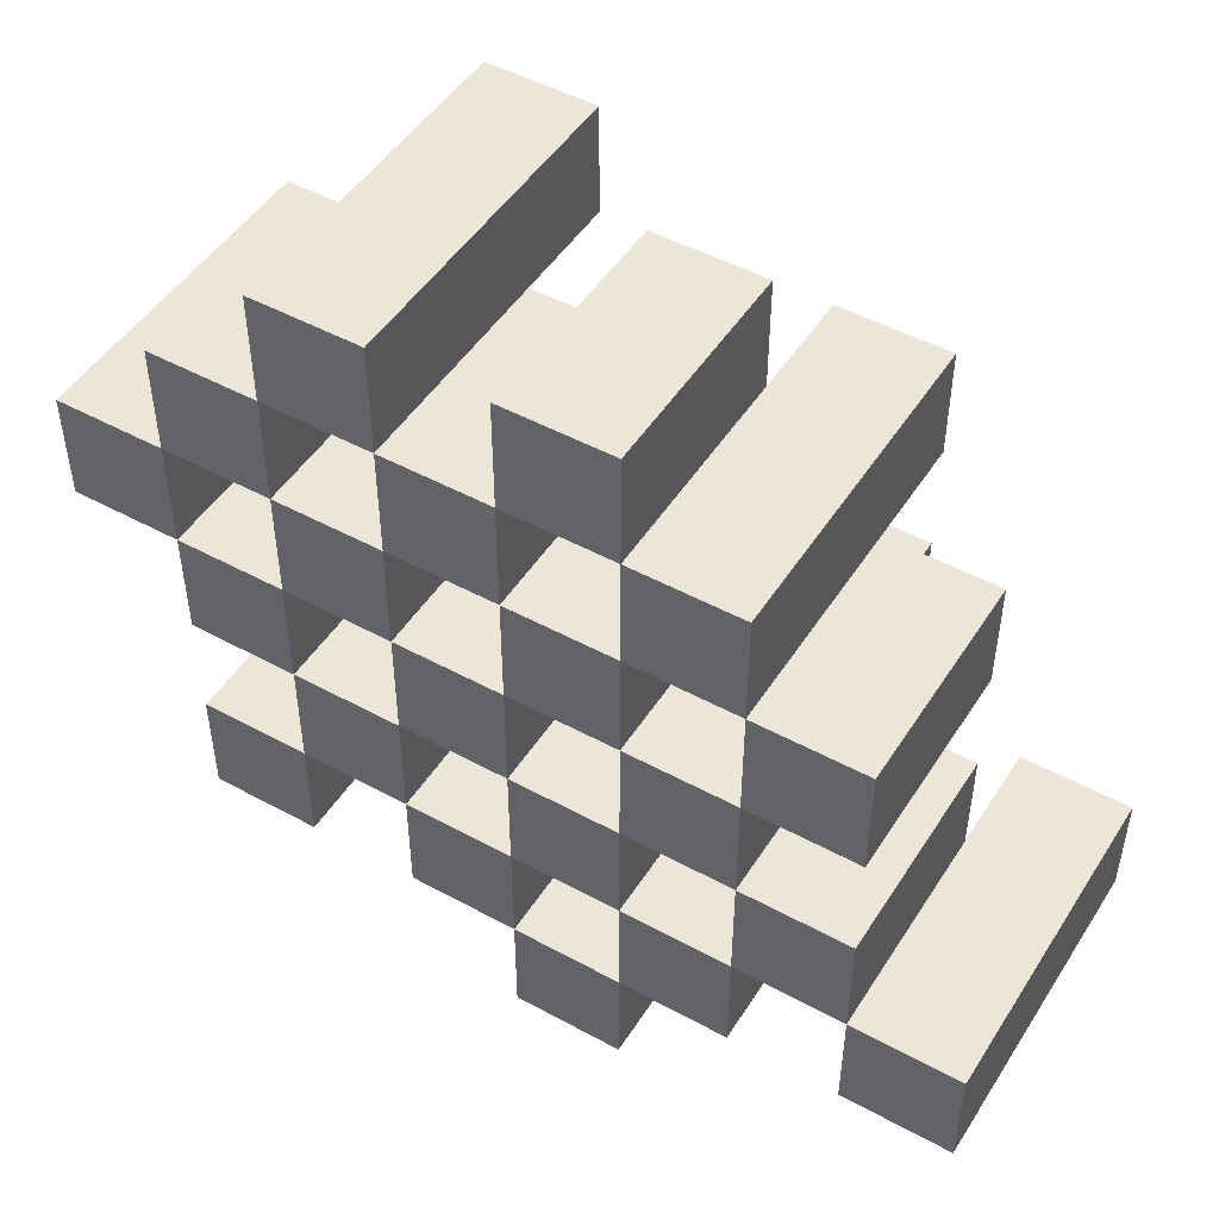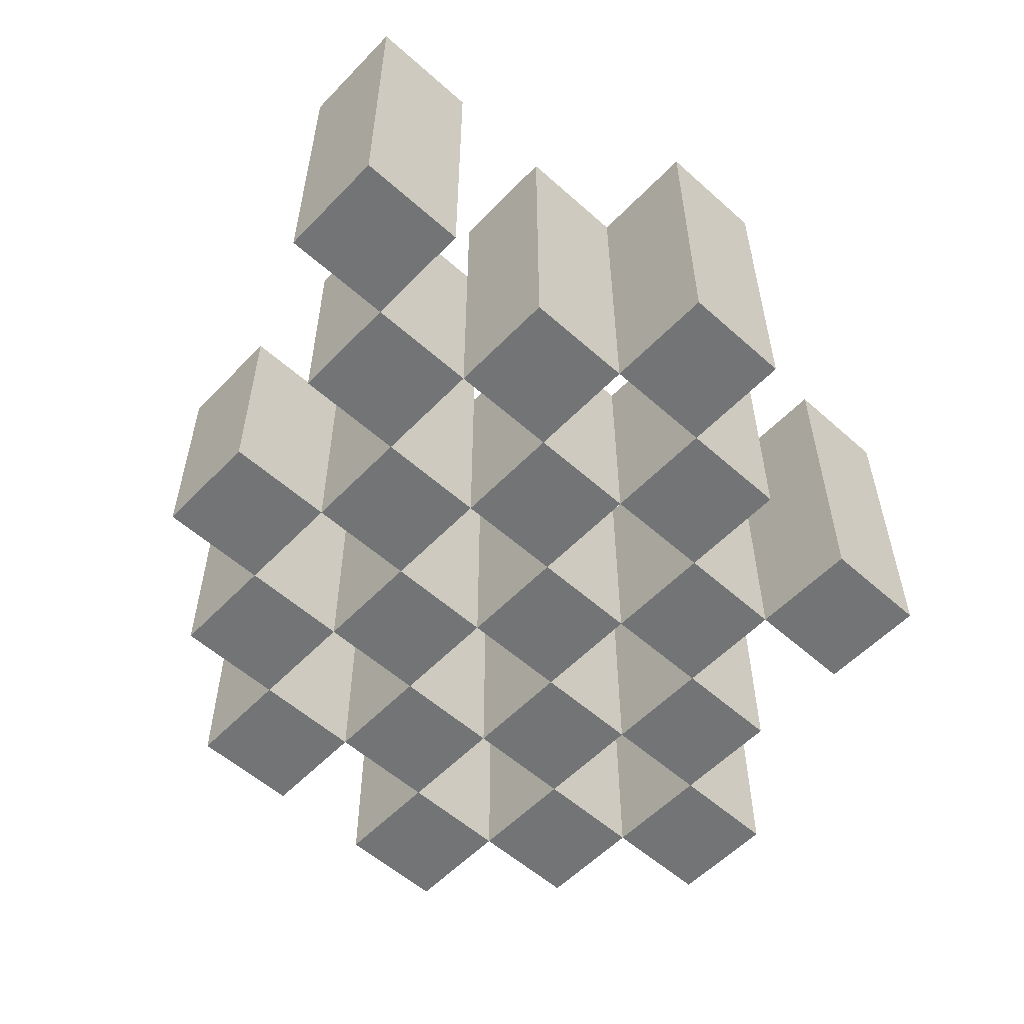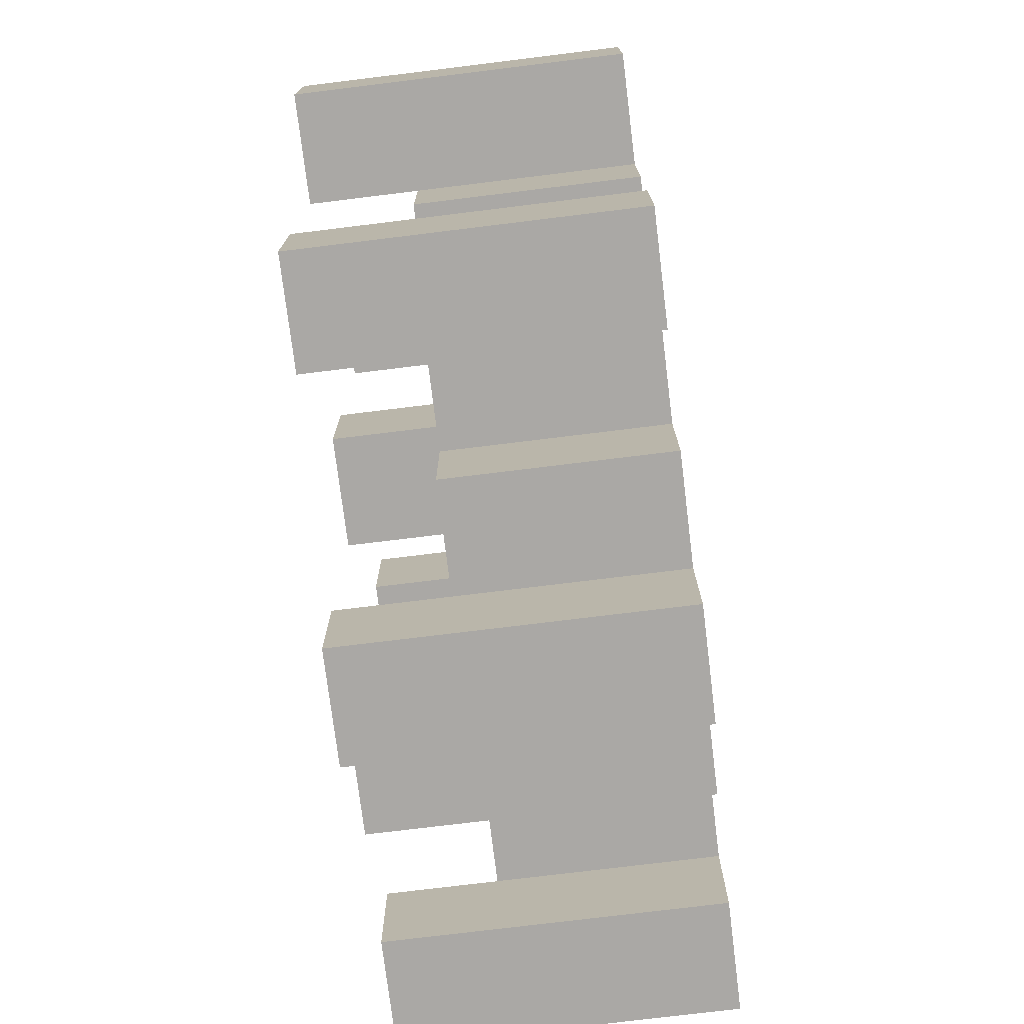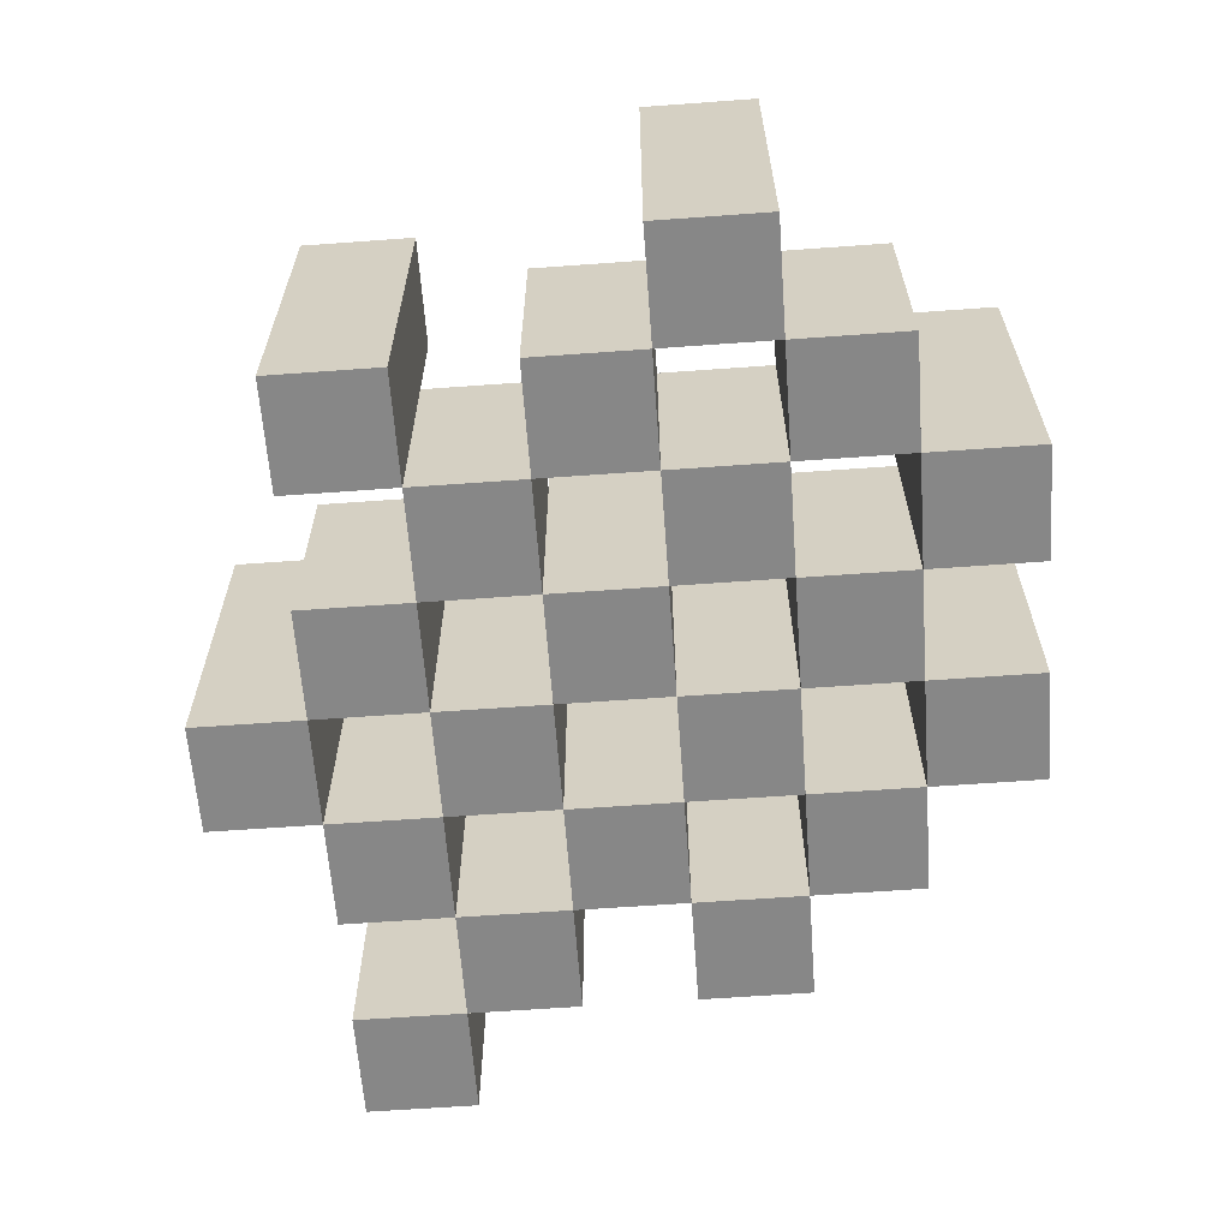
<metadata>
{"format":"obj","ext":"obj","renderer":"f3d","projection":"perspective","resolution":1024,"background":"white","views":[{"elev":48.6,"azim":31.3,"up":"+Z"},{"elev":-56.2,"azim":137.0,"up":"+Y"},{"elev":-75.2,"azim":-83.0,"up":"+Z"},{"elev":-62.6,"azim":-85.8,"up":"+Y"}]}
</metadata>
<code>
o
v 13.5 0.9 10.6
v 13.5 0.9 10.5
v 13.5 1.2 10.6
v 13.5 1.2 10.5
v 13.6 0.9 10.7
v 13.6 0.9 10.6
v 13.6 0.9 10.5
v 13.6 0.9 10.4
v 13.6 0.9 10.3
v 13.6 0.9 10.2
v 13.6 1.1 10.7
v 13.6 1.1 10.6
v 13.6 1.1 10.5
v 13.6 1.1 10.4
v 13.6 1.2 10.3
v 13.6 1.2 10.2
v 13.7 0.9 10.8
v 13.7 0.9 10.7
v 13.7 0.9 10.6
v 13.7 0.9 10.5
v 13.7 0.9 10.4
v 13.7 0.9 10.3
v 13.7 1.1 10.7
v 13.7 1.1 10.6
v 13.7 1.1 10.5
v 13.7 1.1 10.4
v 13.7 1.1 10.3
v 13.7 1.2 10.8
v 13.7 1.2 10.7
v 13.8 0.9 10.7
v 13.8 0.9 10.6
v 13.8 0.9 10.5
v 13.8 0.9 10.4
v 13.8 0.9 10.3
v 13.8 0.9 10.2
v 13.8 1.1 10.7
v 13.8 1.1 10.6
v 13.8 1.1 10.5
v 13.8 1.1 10.4
v 13.8 1.1 10.3
v 13.8 1.1 10.2
v 13.8 1.2 10.5
v 13.8 1.2 10.4
v 13.9 0.9 10.8
v 13.9 0.9 10.7
v 13.9 0.9 10.6
v 13.9 0.9 10.5
v 13.9 0.9 10.4
v 13.9 0.9 10.3
v 13.9 0.9 10.2
v 13.9 0.9 10.1
v 13.9 1.1 10.8
v 13.9 1.1 10.7
v 13.9 1.1 10.6
v 13.9 1.1 10.5
v 13.9 1.1 10.4
v 13.9 1.1 10.3
v 13.9 1.1 10.2
v 13.9 1.2 10.2
v 13.9 1.2 10.1
v 14 0.9 10.7
v 14 0.9 10.6
v 14 0.9 10.5
v 14 0.9 10.4
v 14 0.9 10.3
v 14 0.9 10.2
v 14 1.1 10.7
v 14 1.1 10.6
v 14 1.1 10.5
v 14 1.1 10.4
v 14 1.1 10.3
v 14 1.2 10.7
v 14 1.2 10.6
v 14 1.2 10.5
v 14 1.2 10.4
v 14 1.2 10.3
v 14 1.2 10.2
v 14.1 0.9 10.6
v 14.1 0.9 10.5
v 14.1 0.9 10.4
v 14.1 0.9 10.3
v 14.1 1.1 10.6
v 14.1 1.1 10.5
v 14.1 1.1 10.4
v 14.1 1.1 10.3
v 14.2 0.9 10.3
v 14.2 0.9 10.2
v 14.2 1.1 10.3
v 14.2 1.2 10.3
v 14.2 1.2 10.2
v 13.6 0.9 10.6
v 13.6 0.9 10.5
v 13.6 1.1 10.6
v 13.6 1.1 10.5
v 13.6 1.2 10.6
v 13.6 1.2 10.5
v 13.7 0.9 10.7
v 13.7 0.9 10.6
v 13.7 0.9 10.5
v 13.7 0.9 10.4
v 13.7 0.9 10.3
v 13.7 0.9 10.2
v 13.7 1.1 10.7
v 13.7 1.1 10.6
v 13.7 1.1 10.5
v 13.7 1.1 10.4
v 13.7 1.1 10.3
v 13.7 1.2 10.3
v 13.7 1.2 10.2
v 13.8 0.9 10.8
v 13.8 0.9 10.7
v 13.8 0.9 10.6
v 13.8 0.9 10.5
v 13.8 0.9 10.4
v 13.8 0.9 10.3
v 13.8 1.1 10.7
v 13.8 1.1 10.6
v 13.8 1.1 10.5
v 13.8 1.1 10.4
v 13.8 1.1 10.3
v 13.8 1.2 10.8
v 13.8 1.2 10.7
v 13.9 0.9 10.7
v 13.9 0.9 10.6
v 13.9 0.9 10.5
v 13.9 0.9 10.4
v 13.9 0.9 10.3
v 13.9 0.9 10.2
v 13.9 1.1 10.7
v 13.9 1.1 10.6
v 13.9 1.1 10.5
v 13.9 1.1 10.4
v 13.9 1.1 10.3
v 13.9 1.1 10.2
v 13.9 1.2 10.5
v 13.9 1.2 10.4
v 14 0.9 10.8
v 14 0.9 10.7
v 14 0.9 10.6
v 14 0.9 10.5
v 14 0.9 10.4
v 14 0.9 10.3
v 14 0.9 10.2
v 14 0.9 10.1
v 14 1.1 10.8
v 14 1.1 10.7
v 14 1.1 10.6
v 14 1.1 10.5
v 14 1.1 10.4
v 14 1.1 10.3
v 14 1.2 10.2
v 14 1.2 10.1
v 14.1 0.9 10.7
v 14.1 0.9 10.6
v 14.1 0.9 10.5
v 14.1 0.9 10.4
v 14.1 0.9 10.3
v 14.1 0.9 10.2
v 14.1 1.1 10.6
v 14.1 1.1 10.5
v 14.1 1.1 10.4
v 14.1 1.1 10.3
v 14.1 1.2 10.7
v 14.1 1.2 10.6
v 14.1 1.2 10.5
v 14.1 1.2 10.4
v 14.1 1.2 10.3
v 14.1 1.2 10.2
v 14.2 0.9 10.6
v 14.2 0.9 10.5
v 14.2 0.9 10.4
v 14.2 0.9 10.3
v 14.2 1.1 10.6
v 14.2 1.1 10.5
v 14.2 1.1 10.4
v 14.2 1.1 10.3
v 14.3 0.9 10.3
v 14.3 0.9 10.2
v 14.3 1.2 10.3
v 14.3 1.2 10.2
v 13.7 0.9 10.8
v 13.7 1.2 10.8
v 13.8 0.9 10.8
v 13.8 1.2 10.8
v 13.9 0.9 10.8
v 13.9 1.1 10.8
v 14 0.9 10.8
v 14 1.1 10.8
v 13.6 0.9 10.7
v 13.6 1.1 10.7
v 13.7 0.9 10.7
v 13.7 1.1 10.7
v 13.8 0.9 10.7
v 13.8 1.1 10.7
v 13.9 0.9 10.7
v 13.9 1.1 10.7
v 14 0.9 10.7
v 14 1.1 10.7
v 14 1.2 10.7
v 14.1 0.9 10.7
v 14.1 1.2 10.7
v 13.5 0.9 10.6
v 13.5 1.2 10.6
v 13.6 0.9 10.6
v 13.6 1.1 10.6
v 13.6 1.2 10.6
v 13.7 0.9 10.6
v 13.7 1.1 10.6
v 13.8 0.9 10.6
v 13.8 1.1 10.6
v 13.9 0.9 10.6
v 13.9 1.1 10.6
v 14 0.9 10.6
v 14 1.1 10.6
v 14.1 0.9 10.6
v 14.1 1.1 10.6
v 14.2 0.9 10.6
v 14.2 1.1 10.6
v 13.6 0.9 10.5
v 13.6 1.1 10.5
v 13.7 0.9 10.5
v 13.7 1.1 10.5
v 13.8 0.9 10.5
v 13.8 1.1 10.5
v 13.8 1.2 10.5
v 13.9 0.9 10.5
v 13.9 1.1 10.5
v 13.9 1.2 10.5
v 14 0.9 10.5
v 14 1.1 10.5
v 14 1.2 10.5
v 14.1 0.9 10.5
v 14.1 1.1 10.5
v 14.1 1.2 10.5
v 13.7 0.9 10.4
v 13.7 1.1 10.4
v 13.8 0.9 10.4
v 13.8 1.1 10.4
v 13.9 0.9 10.4
v 13.9 1.1 10.4
v 14 0.9 10.4
v 14 1.1 10.4
v 14.1 0.9 10.4
v 14.1 1.1 10.4
v 14.2 0.9 10.4
v 14.2 1.1 10.4
v 13.6 0.9 10.3
v 13.6 1.2 10.3
v 13.7 0.9 10.3
v 13.7 1.1 10.3
v 13.7 1.2 10.3
v 13.8 0.9 10.3
v 13.8 1.1 10.3
v 13.9 0.9 10.3
v 13.9 1.1 10.3
v 14 0.9 10.3
v 14 1.1 10.3
v 14 1.2 10.3
v 14.1 0.9 10.3
v 14.1 1.1 10.3
v 14.1 1.2 10.3
v 14.2 0.9 10.3
v 14.2 1.1 10.3
v 14.2 1.2 10.3
v 14.3 0.9 10.3
v 14.3 1.2 10.3
v 13.9 0.9 10.2
v 13.9 1.1 10.2
v 13.9 1.2 10.2
v 14 0.9 10.2
v 14 1.2 10.2
v 13.7 0.9 10.7
v 13.7 1.1 10.7
v 13.7 1.2 10.7
v 13.8 0.9 10.7
v 13.8 1.1 10.7
v 13.8 1.2 10.7
v 13.9 0.9 10.7
v 13.9 1.1 10.7
v 14 0.9 10.7
v 14 1.1 10.7
v 13.6 0.9 10.6
v 13.6 1.1 10.6
v 13.7 0.9 10.6
v 13.7 1.1 10.6
v 13.8 0.9 10.6
v 13.8 1.1 10.6
v 13.9 0.9 10.6
v 13.9 1.1 10.6
v 14 0.9 10.6
v 14 1.1 10.6
v 14 1.2 10.6
v 14.1 0.9 10.6
v 14.1 1.1 10.6
v 14.1 1.2 10.6
v 13.5 0.9 10.5
v 13.5 1.2 10.5
v 13.6 0.9 10.5
v 13.6 1.1 10.5
v 13.6 1.2 10.5
v 13.7 0.9 10.5
v 13.7 1.1 10.5
v 13.8 0.9 10.5
v 13.8 1.1 10.5
v 13.9 0.9 10.5
v 13.9 1.1 10.5
v 14 0.9 10.5
v 14 1.1 10.5
v 14.1 0.9 10.5
v 14.1 1.1 10.5
v 14.2 0.9 10.5
v 14.2 1.1 10.5
v 13.6 0.9 10.4
v 13.6 1.1 10.4
v 13.7 0.9 10.4
v 13.7 1.1 10.4
v 13.8 0.9 10.4
v 13.8 1.1 10.4
v 13.8 1.2 10.4
v 13.9 0.9 10.4
v 13.9 1.1 10.4
v 13.9 1.2 10.4
v 14 0.9 10.4
v 14 1.1 10.4
v 14 1.2 10.4
v 14.1 0.9 10.4
v 14.1 1.1 10.4
v 14.1 1.2 10.4
v 13.7 0.9 10.3
v 13.7 1.1 10.3
v 13.8 0.9 10.3
v 13.8 1.1 10.3
v 13.9 0.9 10.3
v 13.9 1.1 10.3
v 14 0.9 10.3
v 14 1.1 10.3
v 14.1 0.9 10.3
v 14.1 1.1 10.3
v 14.2 0.9 10.3
v 14.2 1.1 10.3
v 13.6 0.9 10.2
v 13.6 1.2 10.2
v 13.7 0.9 10.2
v 13.7 1.2 10.2
v 13.8 0.9 10.2
v 13.8 1.1 10.2
v 13.9 0.9 10.2
v 13.9 1.1 10.2
v 14 0.9 10.2
v 14 1.2 10.2
v 14.1 0.9 10.2
v 14.1 1.2 10.2
v 14.2 0.9 10.2
v 14.2 1.2 10.2
v 14.3 0.9 10.2
v 14.3 1.2 10.2
v 13.9 0.9 10.1
v 13.9 1.2 10.1
v 14 0.9 10.1
v 14 1.2 10.1
v 13.7 0.9 10.8
v 13.8 0.9 10.8
v 13.9 0.9 10.8
v 14 0.9 10.8
v 13.6 0.9 10.7
v 13.7 0.9 10.7
v 13.8 0.9 10.7
v 13.9 0.9 10.7
v 14 0.9 10.7
v 14.1 0.9 10.7
v 13.5 0.9 10.6
v 13.6 0.9 10.6
v 13.7 0.9 10.6
v 13.8 0.9 10.6
v 13.9 0.9 10.6
v 14 0.9 10.6
v 14.1 0.9 10.6
v 14.2 0.9 10.6
v 13.5 0.9 10.5
v 13.6 0.9 10.5
v 13.7 0.9 10.5
v 13.8 0.9 10.5
v 13.9 0.9 10.5
v 14 0.9 10.5
v 14.1 0.9 10.5
v 14.2 0.9 10.5
v 13.6 0.9 10.4
v 13.7 0.9 10.4
v 13.8 0.9 10.4
v 13.9 0.9 10.4
v 14 0.9 10.4
v 14.1 0.9 10.4
v 14.2 0.9 10.4
v 13.6 0.9 10.3
v 13.7 0.9 10.3
v 13.8 0.9 10.3
v 13.9 0.9 10.3
v 14 0.9 10.3
v 14.1 0.9 10.3
v 14.2 0.9 10.3
v 14.3 0.9 10.3
v 13.6 0.9 10.2
v 13.7 0.9 10.2
v 13.8 0.9 10.2
v 13.9 0.9 10.2
v 14 0.9 10.2
v 14.1 0.9 10.2
v 14.2 0.9 10.2
v 14.3 0.9 10.2
v 13.9 0.9 10.1
v 14 0.9 10.1
v 13.9 1.1 10.8
v 14 1.1 10.8
v 13.6 1.1 10.7
v 13.7 1.1 10.7
v 13.8 1.1 10.7
v 13.9 1.1 10.7
v 14 1.1 10.7
v 13.6 1.1 10.6
v 13.7 1.1 10.6
v 13.8 1.1 10.6
v 13.9 1.1 10.6
v 14 1.1 10.6
v 14.1 1.1 10.6
v 14.2 1.1 10.6
v 13.6 1.1 10.5
v 13.7 1.1 10.5
v 13.8 1.1 10.5
v 13.9 1.1 10.5
v 14 1.1 10.5
v 14.1 1.1 10.5
v 14.2 1.1 10.5
v 13.6 1.1 10.4
v 13.7 1.1 10.4
v 13.8 1.1 10.4
v 13.9 1.1 10.4
v 14 1.1 10.4
v 14.1 1.1 10.4
v 14.2 1.1 10.4
v 13.7 1.1 10.3
v 13.8 1.1 10.3
v 13.9 1.1 10.3
v 14 1.1 10.3
v 14.1 1.1 10.3
v 14.2 1.1 10.3
v 13.8 1.1 10.2
v 13.9 1.1 10.2
v 13.7 1.2 10.8
v 13.8 1.2 10.8
v 13.7 1.2 10.7
v 13.8 1.2 10.7
v 14 1.2 10.7
v 14.1 1.2 10.7
v 13.5 1.2 10.6
v 13.6 1.2 10.6
v 14 1.2 10.6
v 14.1 1.2 10.6
v 13.5 1.2 10.5
v 13.6 1.2 10.5
v 13.8 1.2 10.5
v 13.9 1.2 10.5
v 14 1.2 10.5
v 14.1 1.2 10.5
v 13.8 1.2 10.4
v 13.9 1.2 10.4
v 14 1.2 10.4
v 14.1 1.2 10.4
v 13.6 1.2 10.3
v 13.7 1.2 10.3
v 14 1.2 10.3
v 14.1 1.2 10.3
v 14.2 1.2 10.3
v 14.3 1.2 10.3
v 13.6 1.2 10.2
v 13.7 1.2 10.2
v 13.9 1.2 10.2
v 14 1.2 10.2
v 14.1 1.2 10.2
v 14.2 1.2 10.2
v 14.3 1.2 10.2
v 13.9 1.2 10.1
v 14 1.2 10.1
f 3 2 1
f 4 2 3
f 11 6 5
f 12 6 11
f 13 8 7
f 14 8 13
f 15 10 9
f 16 10 15
f 23 18 17
f 24 20 19
f 25 20 24
f 26 22 21
f 27 22 26
f 28 23 17
f 29 23 28
f 36 31 30
f 37 31 36
f 38 33 32
f 39 33 38
f 40 35 34
f 41 35 40
f 42 39 38
f 43 39 42
f 52 45 44
f 53 45 52
f 54 47 46
f 55 47 54
f 56 49 48
f 57 49 56
f 58 51 50
f 59 51 58
f 60 51 59
f 67 62 61
f 68 62 67
f 69 64 63
f 70 64 69
f 71 66 65
f 72 68 67
f 73 68 72
f 74 70 69
f 75 70 74
f 76 66 71
f 77 66 76
f 82 79 78
f 83 79 82
f 84 81 80
f 85 81 84
f 88 87 86
f 89 87 88
f 90 87 89
f 91 92 93
f 93 92 94
f 93 94 95
f 95 94 96
f 97 98 103
f 103 98 104
f 99 100 105
f 105 100 106
f 101 102 107
f 107 102 108
f 108 102 109
f 110 111 116
f 112 113 117
f 117 113 118
f 114 115 119
f 119 115 120
f 110 116 121
f 121 116 122
f 123 124 129
f 129 124 130
f 125 126 131
f 131 126 132
f 127 128 133
f 133 128 134
f 131 132 135
f 135 132 136
f 137 138 145
f 145 138 146
f 139 140 147
f 147 140 148
f 141 142 149
f 149 142 150
f 143 144 151
f 151 144 152
f 153 154 159
f 155 156 160
f 160 156 161
f 157 158 162
f 153 159 163
f 163 159 164
f 160 161 165
f 165 161 166
f 162 158 167
f 167 158 168
f 169 170 173
f 173 170 174
f 171 172 175
f 175 172 176
f 177 178 179
f 179 178 180
f 183 182 181
f 184 182 183
f 187 186 185
f 188 186 187
f 191 190 189
f 192 190 191
f 195 194 193
f 196 194 195
f 200 198 197
f 200 199 198
f 201 199 200
f 204 203 202
f 205 203 204
f 206 203 205
f 209 208 207
f 210 208 209
f 213 212 211
f 214 212 213
f 217 216 215
f 218 216 217
f 221 220 219
f 222 220 221
f 226 224 223
f 226 225 224
f 227 225 226
f 228 225 227
f 232 230 229
f 232 231 230
f 233 231 232
f 234 231 233
f 237 236 235
f 238 236 237
f 241 240 239
f 242 240 241
f 245 244 243
f 246 244 245
f 249 248 247
f 250 248 249
f 251 248 250
f 254 253 252
f 255 253 254
f 259 257 256
f 259 258 257
f 260 258 259
f 261 258 260
f 265 263 262
f 265 264 263
f 266 264 265
f 270 268 267
f 270 269 268
f 271 269 270
f 272 273 275
f 273 274 275
f 275 274 276
f 276 274 277
f 278 279 280
f 280 279 281
f 282 283 284
f 284 283 285
f 286 287 288
f 288 287 289
f 290 291 293
f 291 292 293
f 293 292 294
f 294 292 295
f 296 297 298
f 298 297 299
f 299 297 300
f 301 302 303
f 303 302 304
f 305 306 307
f 307 306 308
f 309 310 311
f 311 310 312
f 313 314 315
f 315 314 316
f 317 318 320
f 318 319 320
f 320 319 321
f 321 319 322
f 323 324 326
f 324 325 326
f 326 325 327
f 327 325 328
f 329 330 331
f 331 330 332
f 333 334 335
f 335 334 336
f 337 338 339
f 339 338 340
f 341 342 343
f 343 342 344
f 345 346 347
f 347 346 348
f 349 350 351
f 351 350 352
f 353 354 355
f 355 354 356
f 357 358 359
f 359 358 360
f 366 362 361
f 367 362 366
f 368 364 363
f 369 364 368
f 372 366 365
f 373 366 372
f 374 368 367
f 375 368 374
f 376 370 369
f 377 370 376
f 379 372 371
f 380 372 379
f 381 374 373
f 382 374 381
f 383 376 375
f 384 376 383
f 385 378 377
f 386 378 385
f 387 381 380
f 388 381 387
f 389 383 382
f 390 383 389
f 391 385 384
f 392 385 391
f 395 389 388
f 396 389 395
f 397 391 390
f 398 391 397
f 399 393 392
f 400 393 399
f 402 395 394
f 403 395 402
f 404 397 396
f 405 397 404
f 406 399 398
f 407 399 406
f 408 401 400
f 409 401 408
f 410 406 405
f 411 406 410
f 412 413 417
f 417 413 418
f 414 415 419
f 419 415 420
f 416 417 421
f 421 417 422
f 420 421 427
f 427 421 428
f 422 423 429
f 429 423 430
f 424 425 431
f 431 425 432
f 426 427 433
f 433 427 434
f 434 435 440
f 440 435 441
f 436 437 442
f 442 437 443
f 438 439 444
f 444 439 445
f 441 442 446
f 446 442 447
f 448 449 450
f 450 449 451
f 452 453 456
f 456 453 457
f 454 455 458
f 458 455 459
f 460 461 464
f 464 461 465
f 462 463 466
f 466 463 467
f 468 469 474
f 474 469 475
f 470 471 477
f 477 471 478
f 472 473 479
f 479 473 480
f 476 477 481
f 481 477 482

</code>
